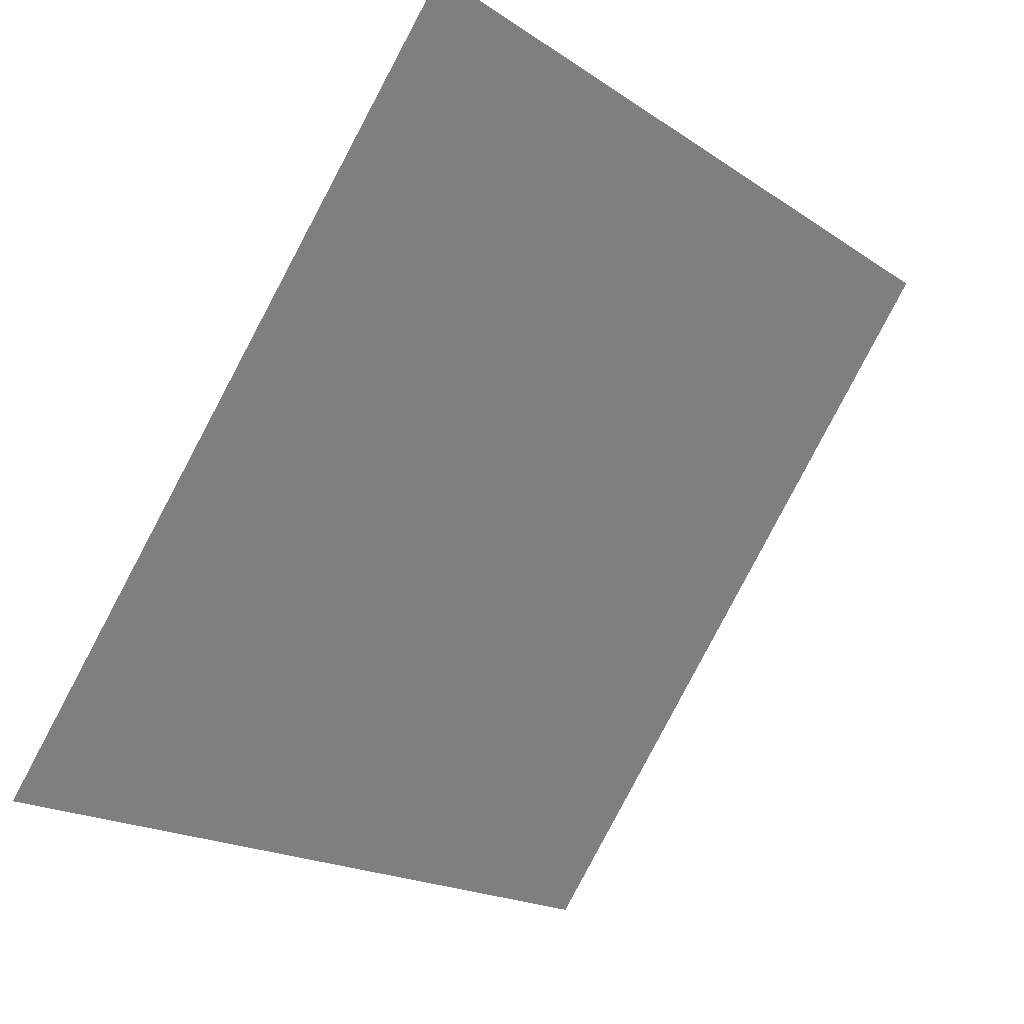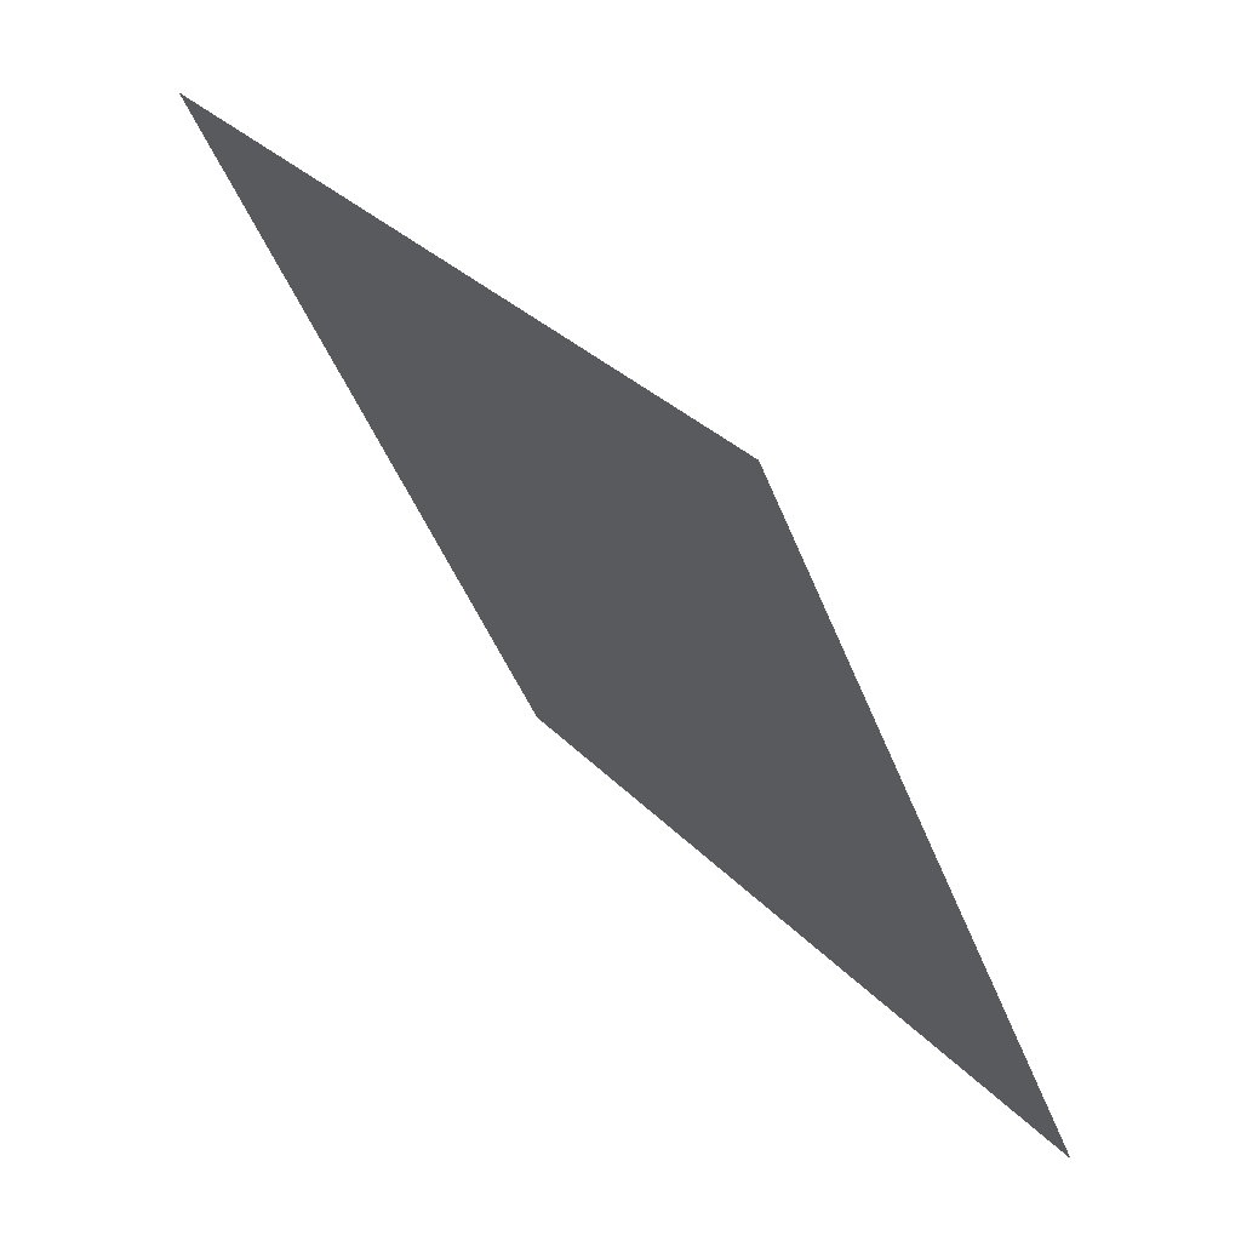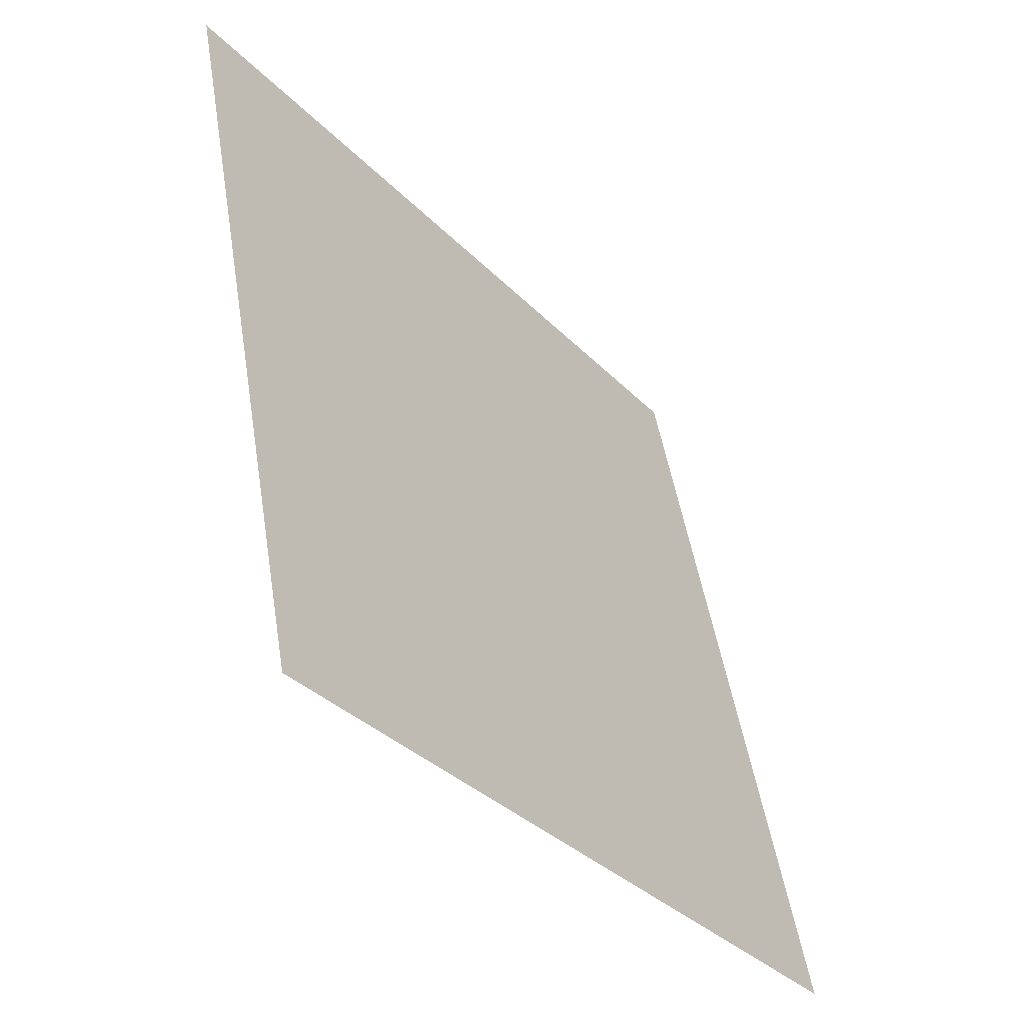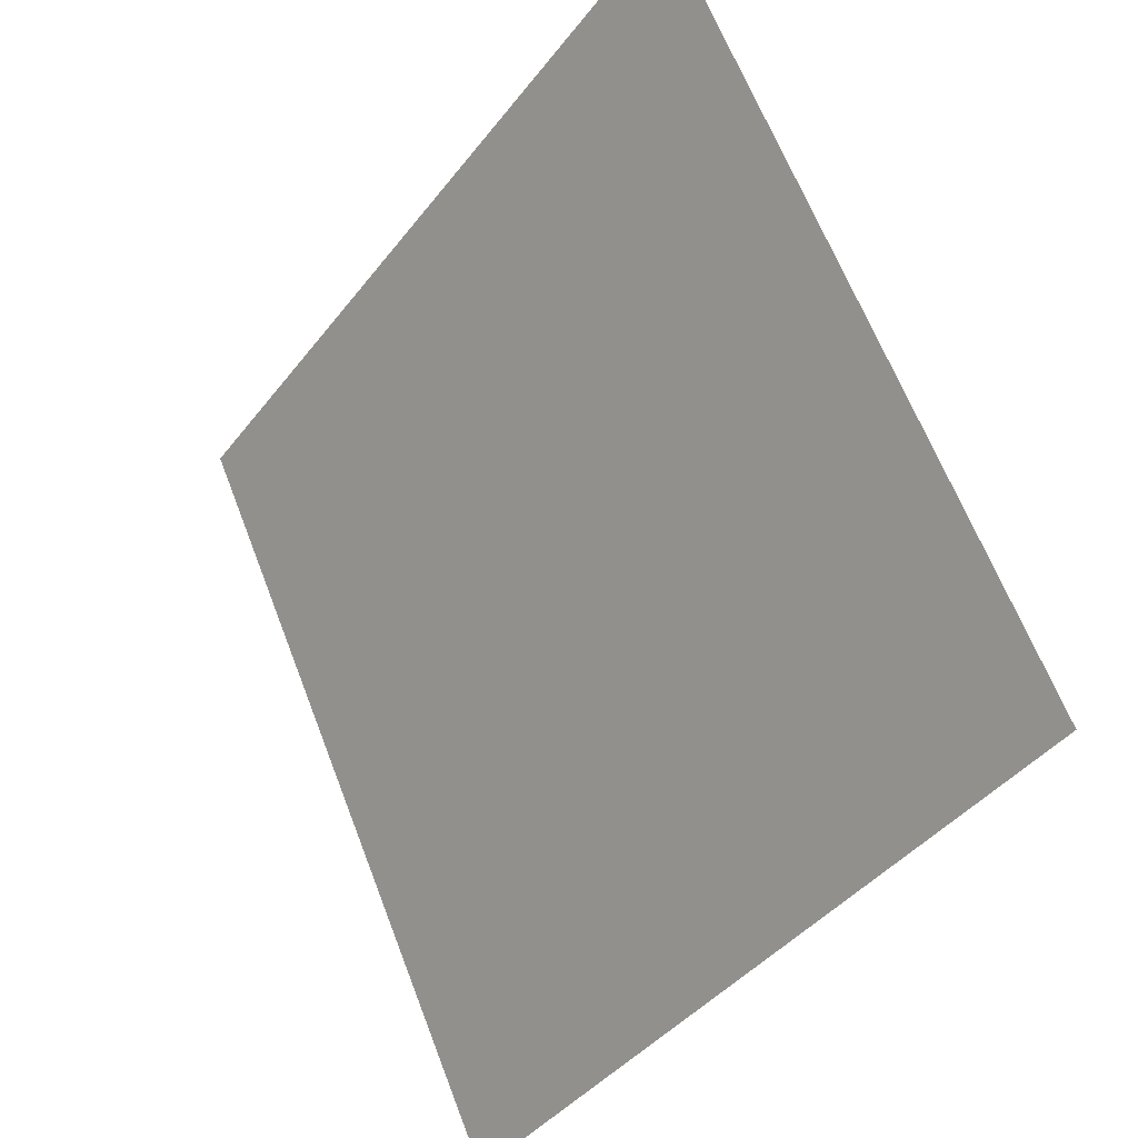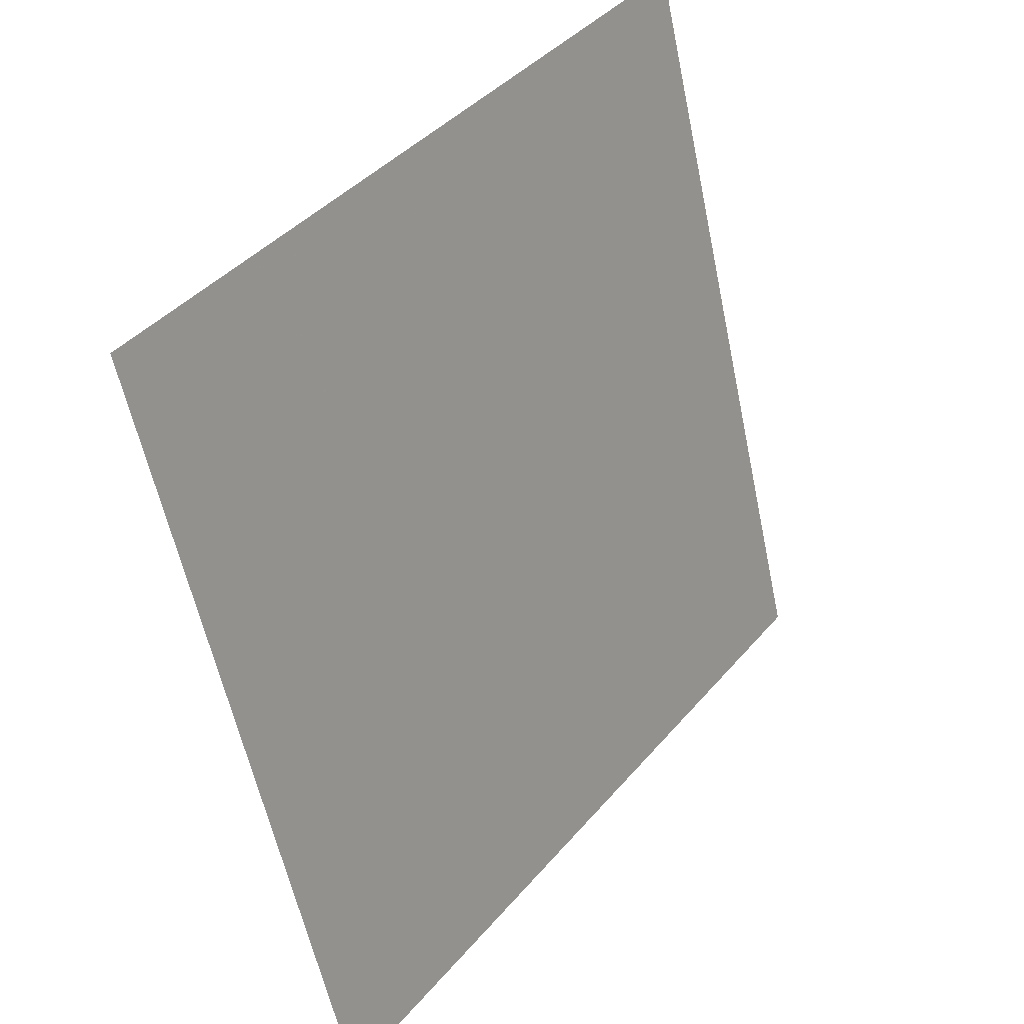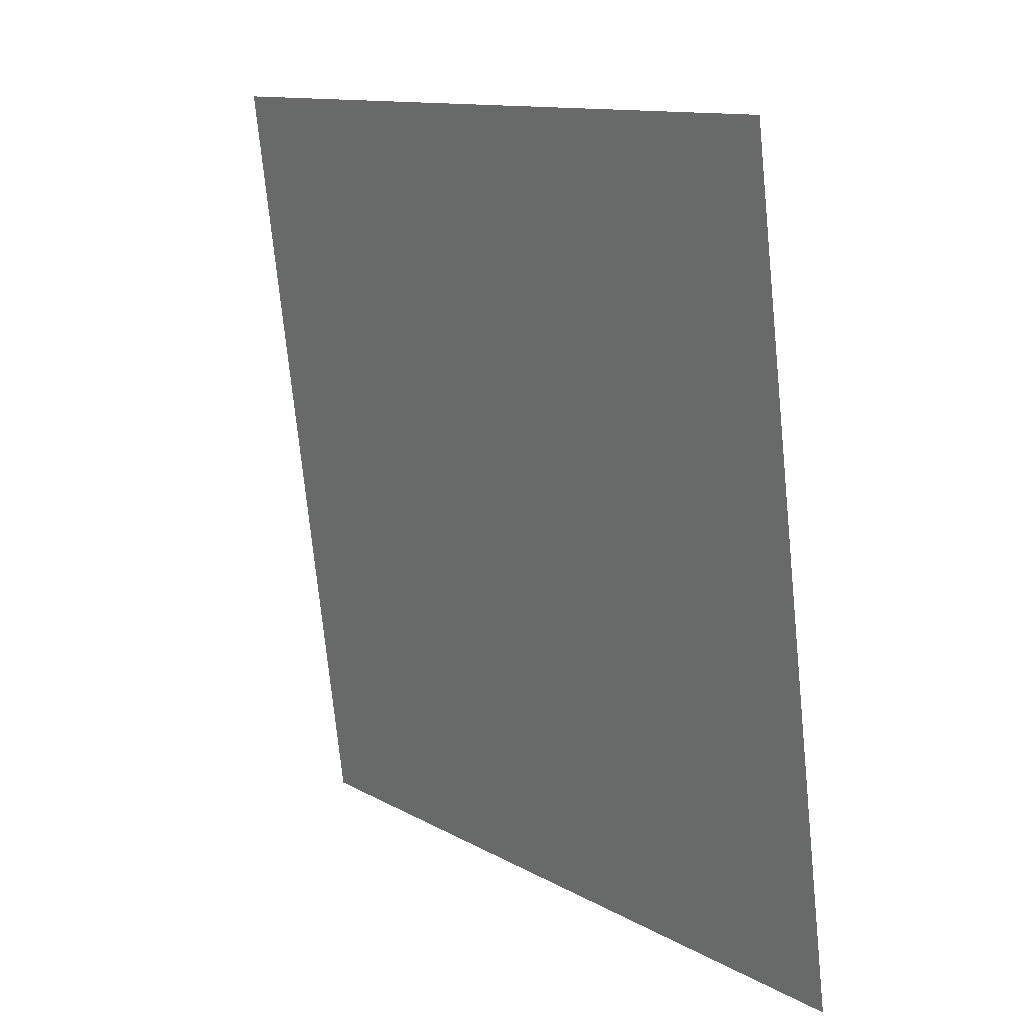
<metadata>
{"format":"obj","ext":"obj","renderer":"f3d","projection":"perspective","resolution":1024,"background":"white","views":[{"elev":-19.2,"azim":126.9,"up":"+Z"},{"elev":-44.7,"azim":-71.0,"up":"+Z"},{"elev":49.9,"azim":-100.5,"up":"+Z"},{"elev":63.3,"azim":67.7,"up":"+Z"},{"elev":-58.9,"azim":100.4,"up":"+Z"},{"elev":-73.7,"azim":-85.6,"up":"+Z"}]}
</metadata>
<code>
v 0.05156 0.5331 0.1702
v 0.045 0.5332 0.1703
v 0.04512 0.5372 0.1755
v 0.05168 0.537 0.1755
f 4 3 2 1

</code>
